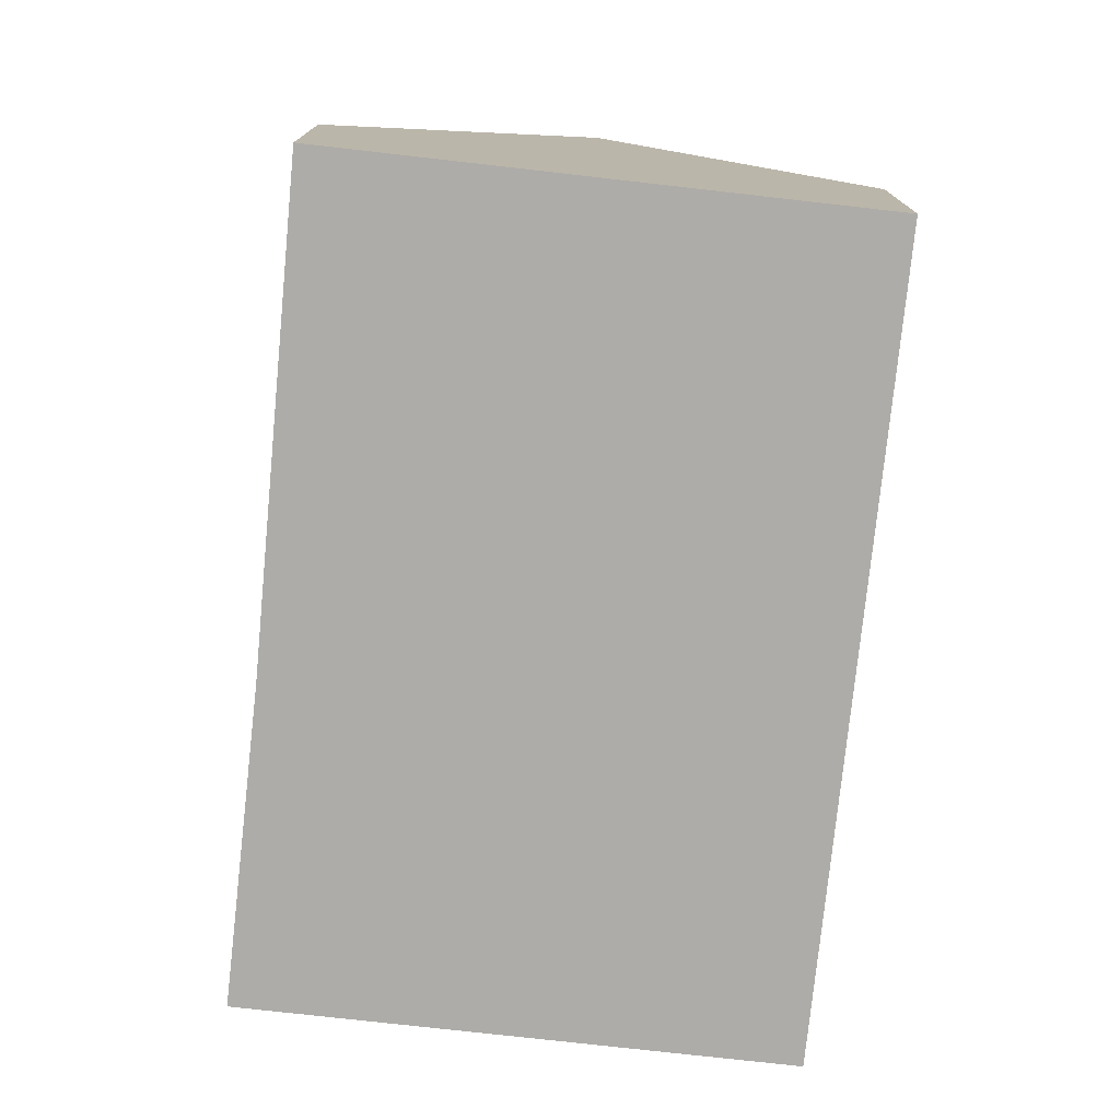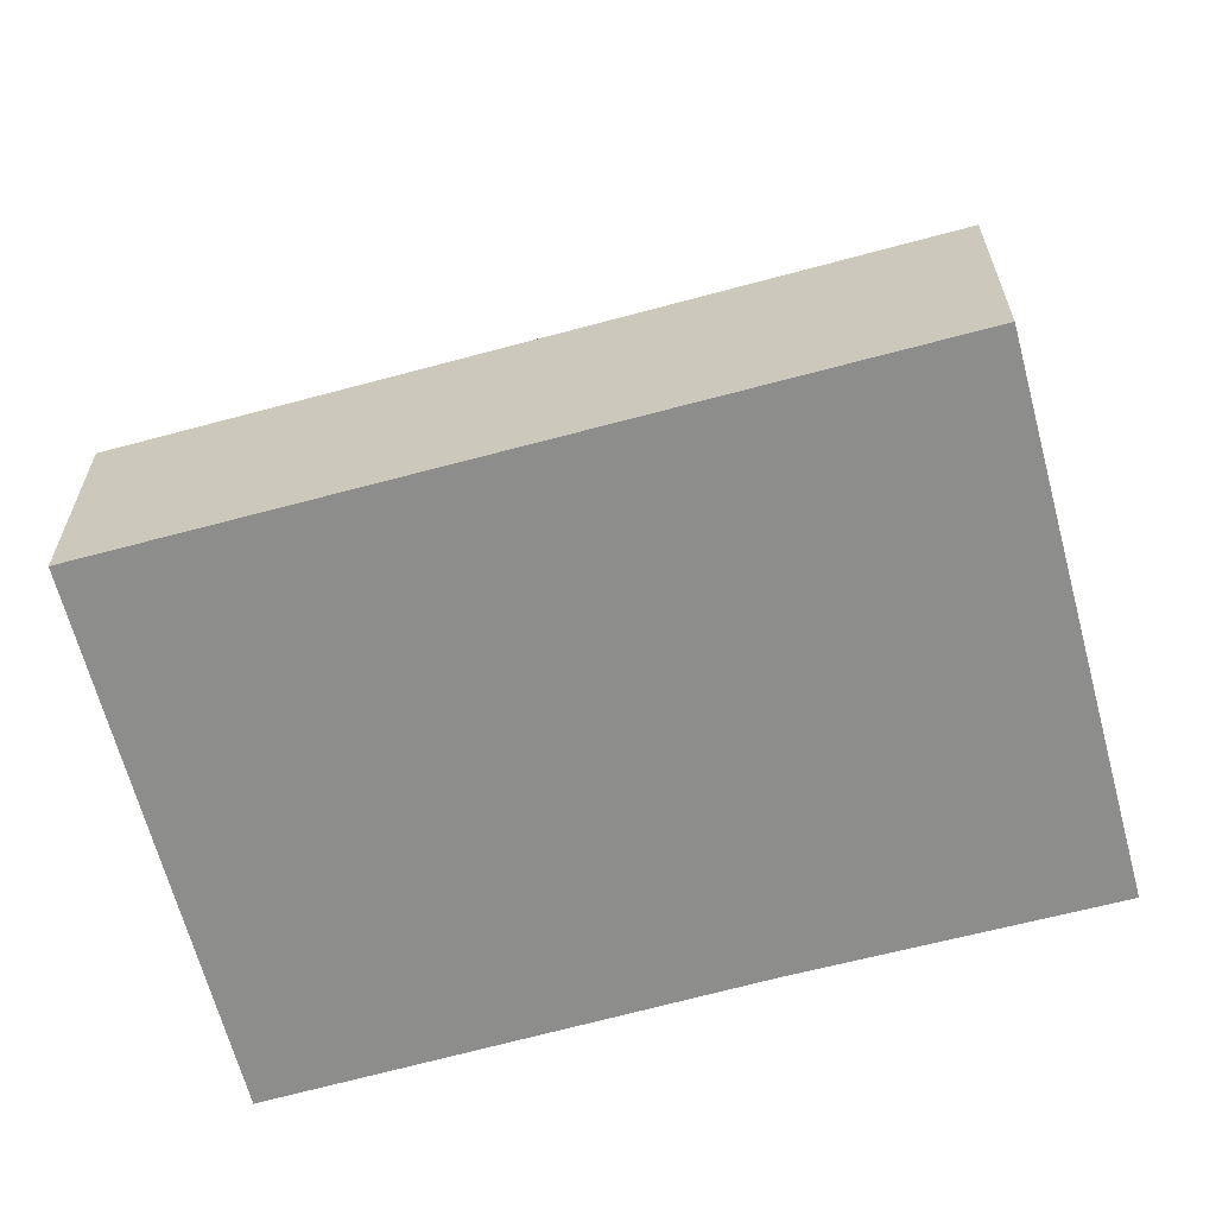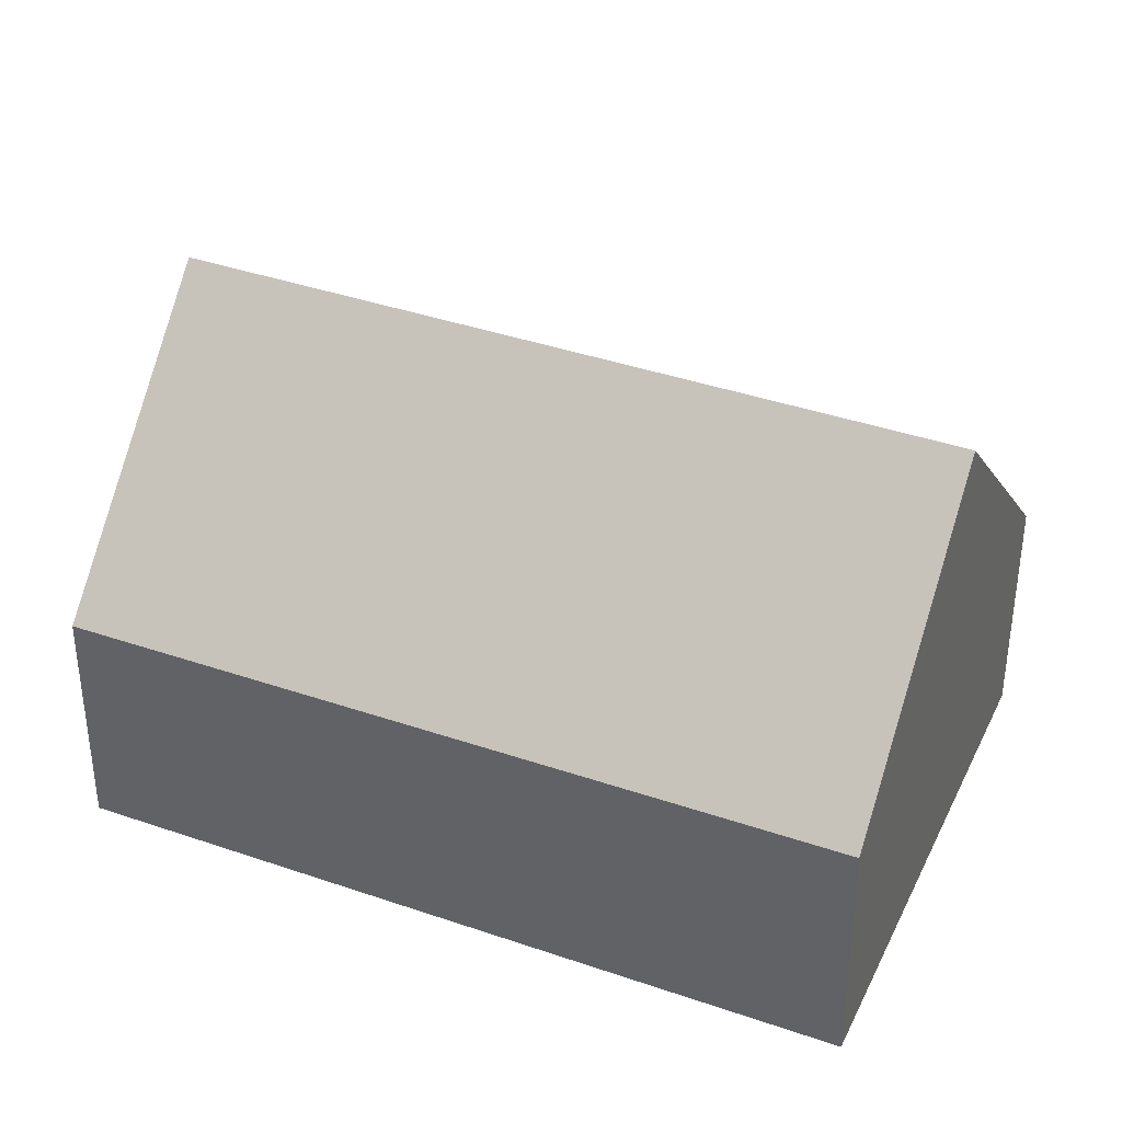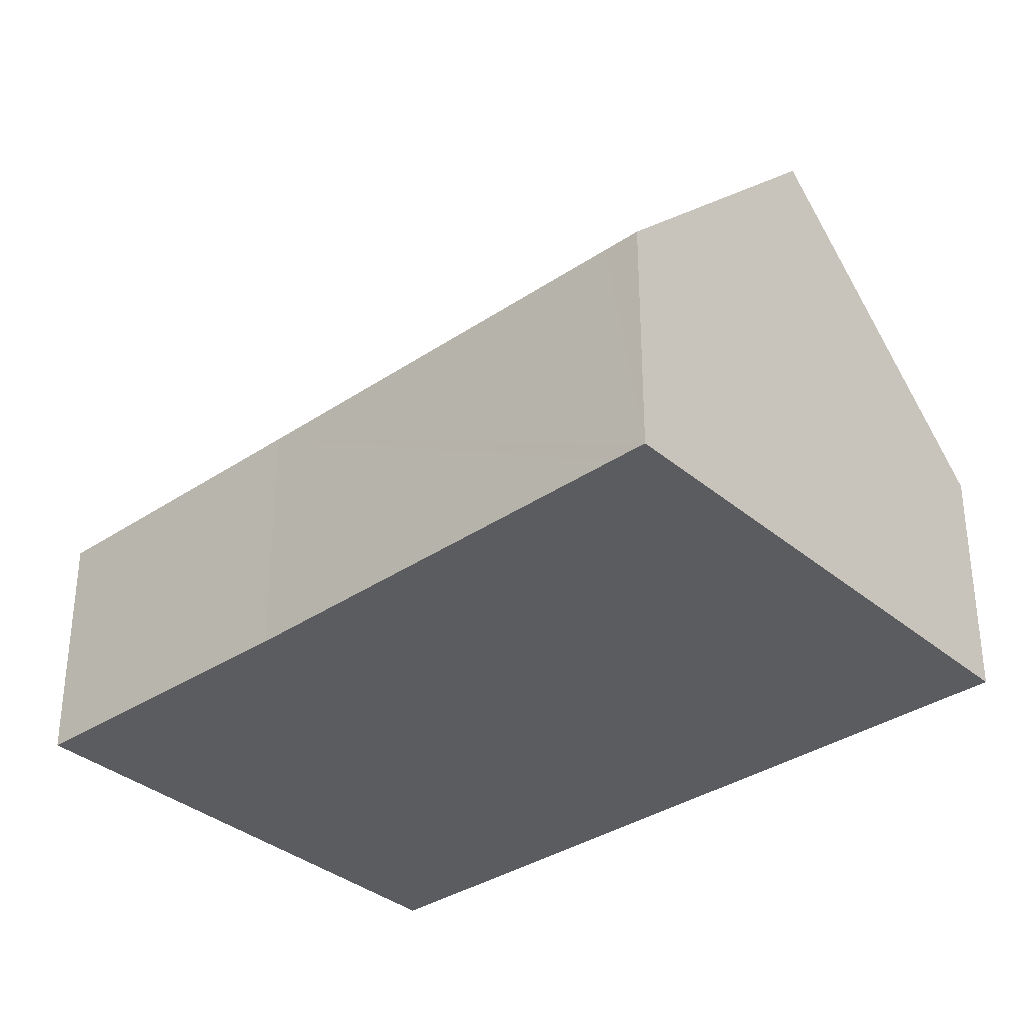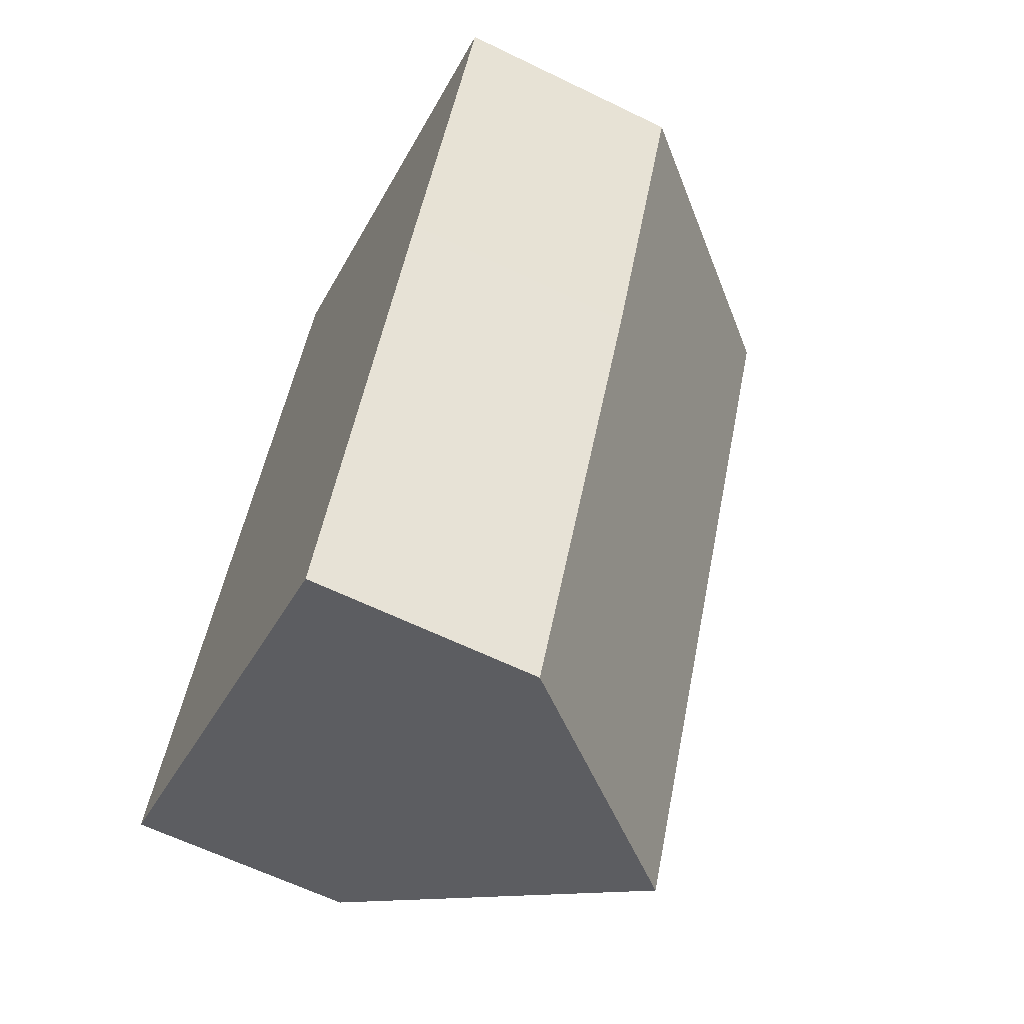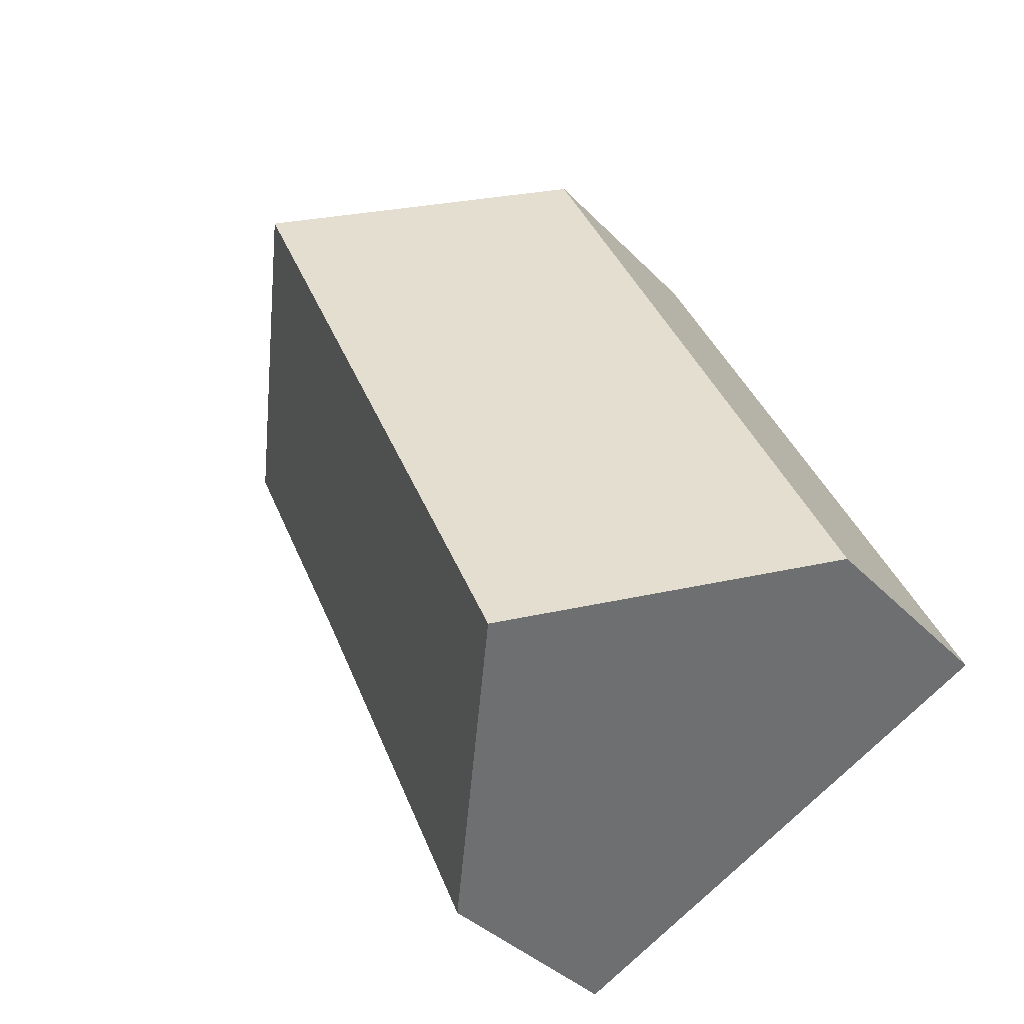
<metadata>
{"format":"obj","ext":"obj","renderer":"f3d","projection":"perspective","resolution":1024,"background":"white","views":[{"elev":-77.0,"azim":-161.1,"up":"+Y"},{"elev":-64.5,"azim":-49.9,"up":"+Y"},{"elev":38.0,"azim":-41.4,"up":"+Y"},{"elev":-34.4,"azim":156.9,"up":"+Y"},{"elev":-62.3,"azim":63.7,"up":"+Z"},{"elev":-37.5,"azim":-142.2,"up":"+Z"}]}
</metadata>
<code>
v  4.415 8.994 -2.094
v  9.094 4.326 -3.548
v  8.811 4.32 -4.179
v  12.37 4.387 3.757
v  10.38 8.994 10.94
v  14.79 4.32 8.858
v  0 4.301 2.634e-16
v  6.021 4.358 13
v  8.811 2.559e-16 -4.179
v  9.094 2.173e-16 -3.548
v  12.37 -2.301e-16 3.757
v  14.79 -5.424e-16 8.858
v  4.415 1.282e-16 -2.094
v  0 0 0
v  6.021 -7.958e-16 13
v  10.38 -6.696e-16 10.94
g defaultobject
f 1 2 3
f 2 1 4
f 4 1 5
f 4 5 6
f 7 5 1
f 5 7 8
f 2 9 3
f 9 2 4
f 9 4 10
f 10 4 11
f 6 11 4
f 11 6 12
f 9 1 3
f 1 9 7
f 7 9 13
f 7 13 14
f 7 15 8
f 15 7 14
f 15 5 8
f 5 15 6
f 6 15 16
f 6 16 12
f 10 13 9
f 13 10 11
f 13 11 14
f 14 11 15
f 15 11 16
f 16 11 12

</code>
